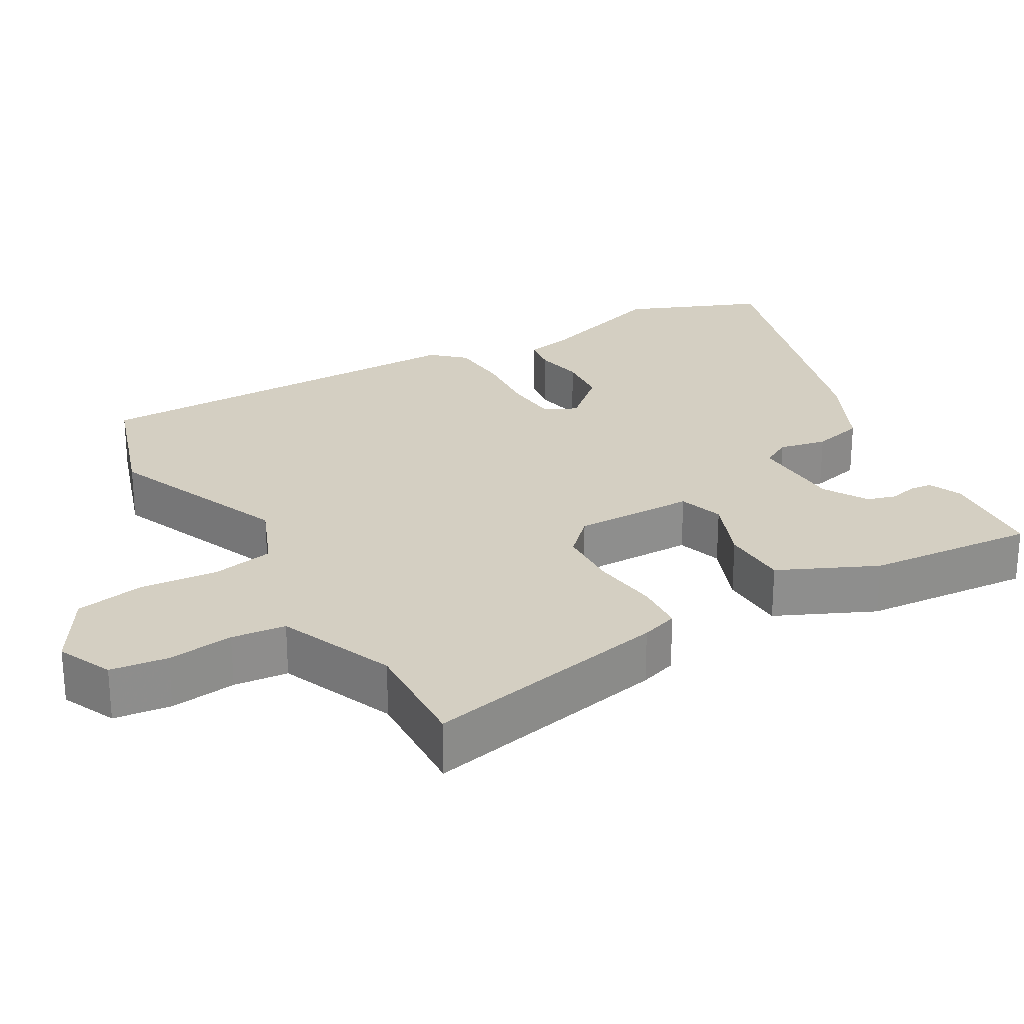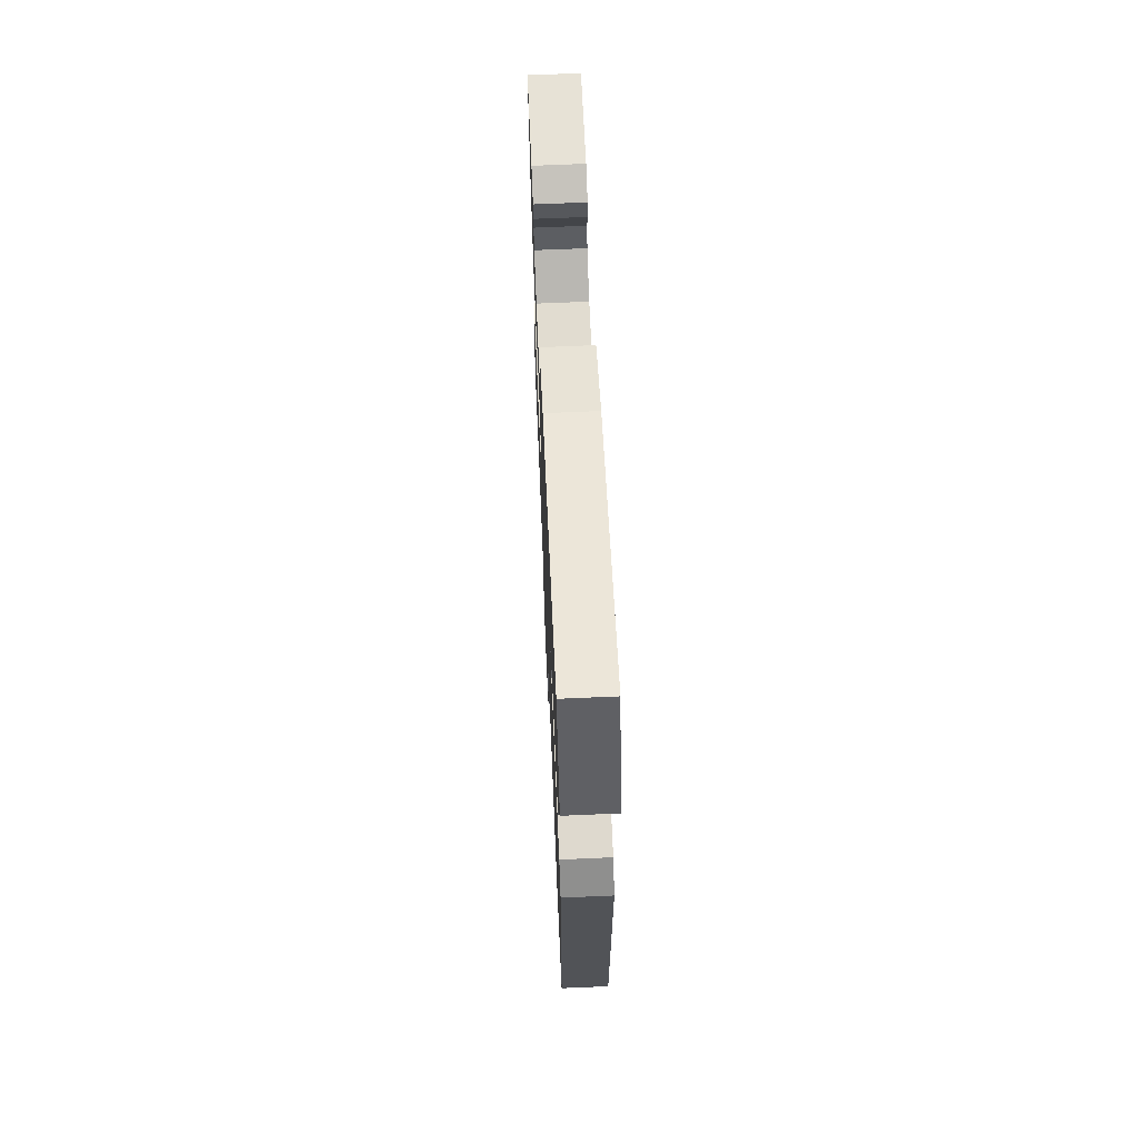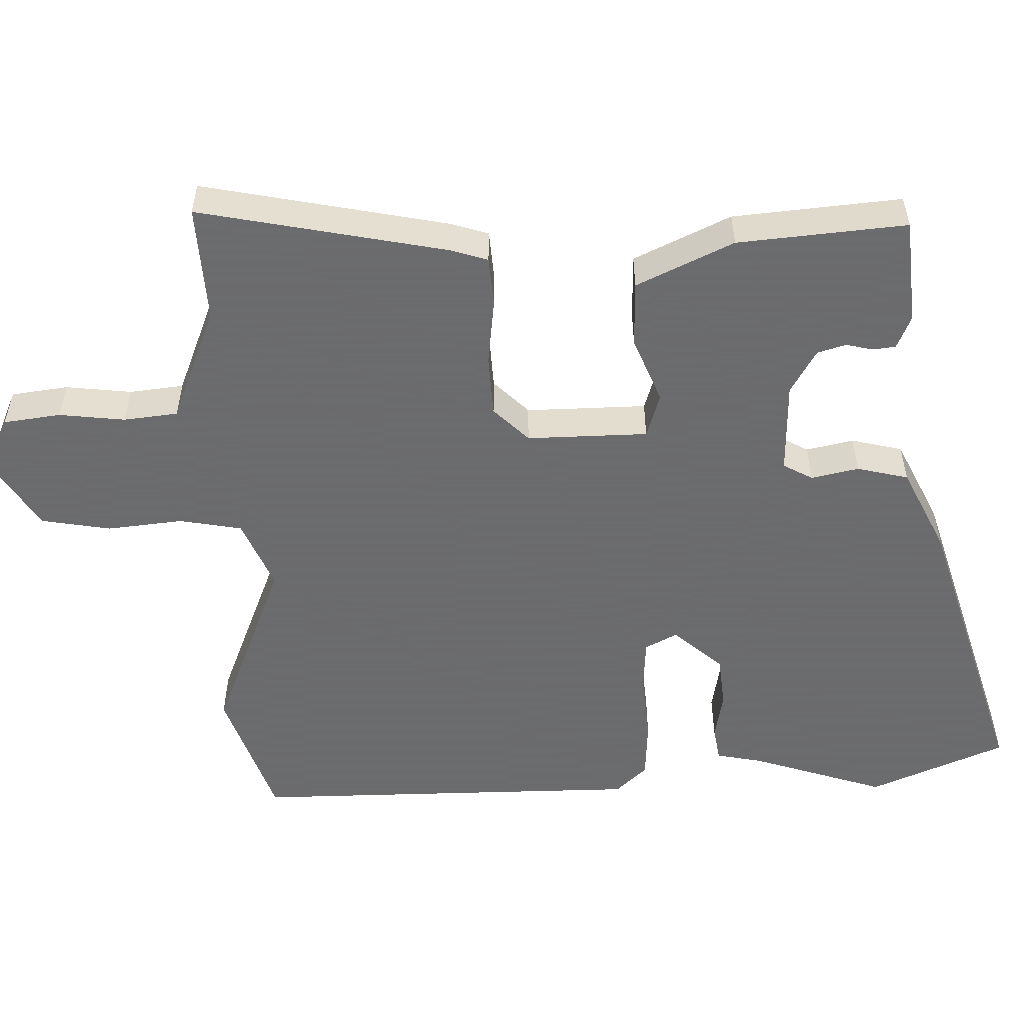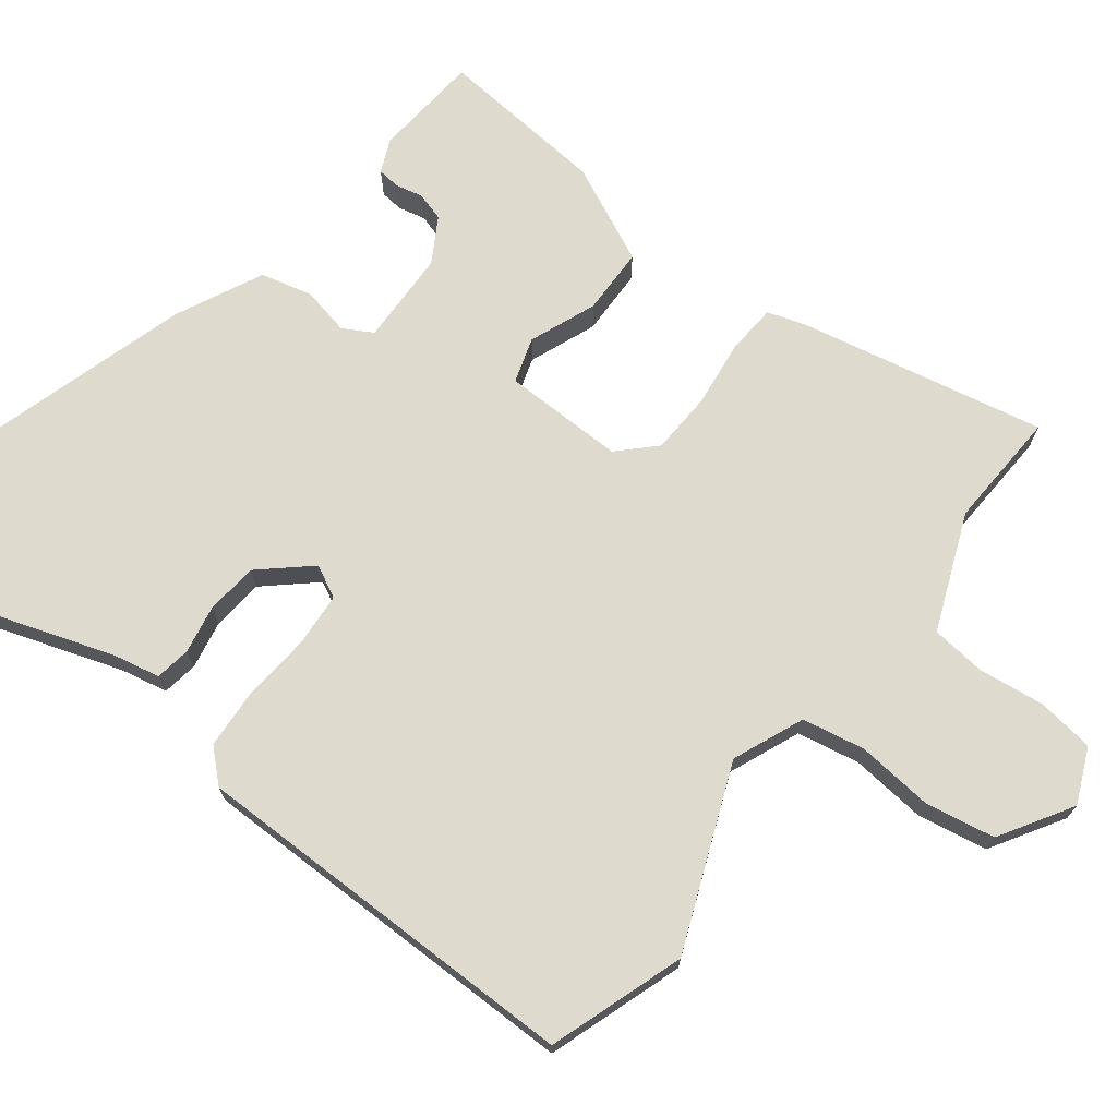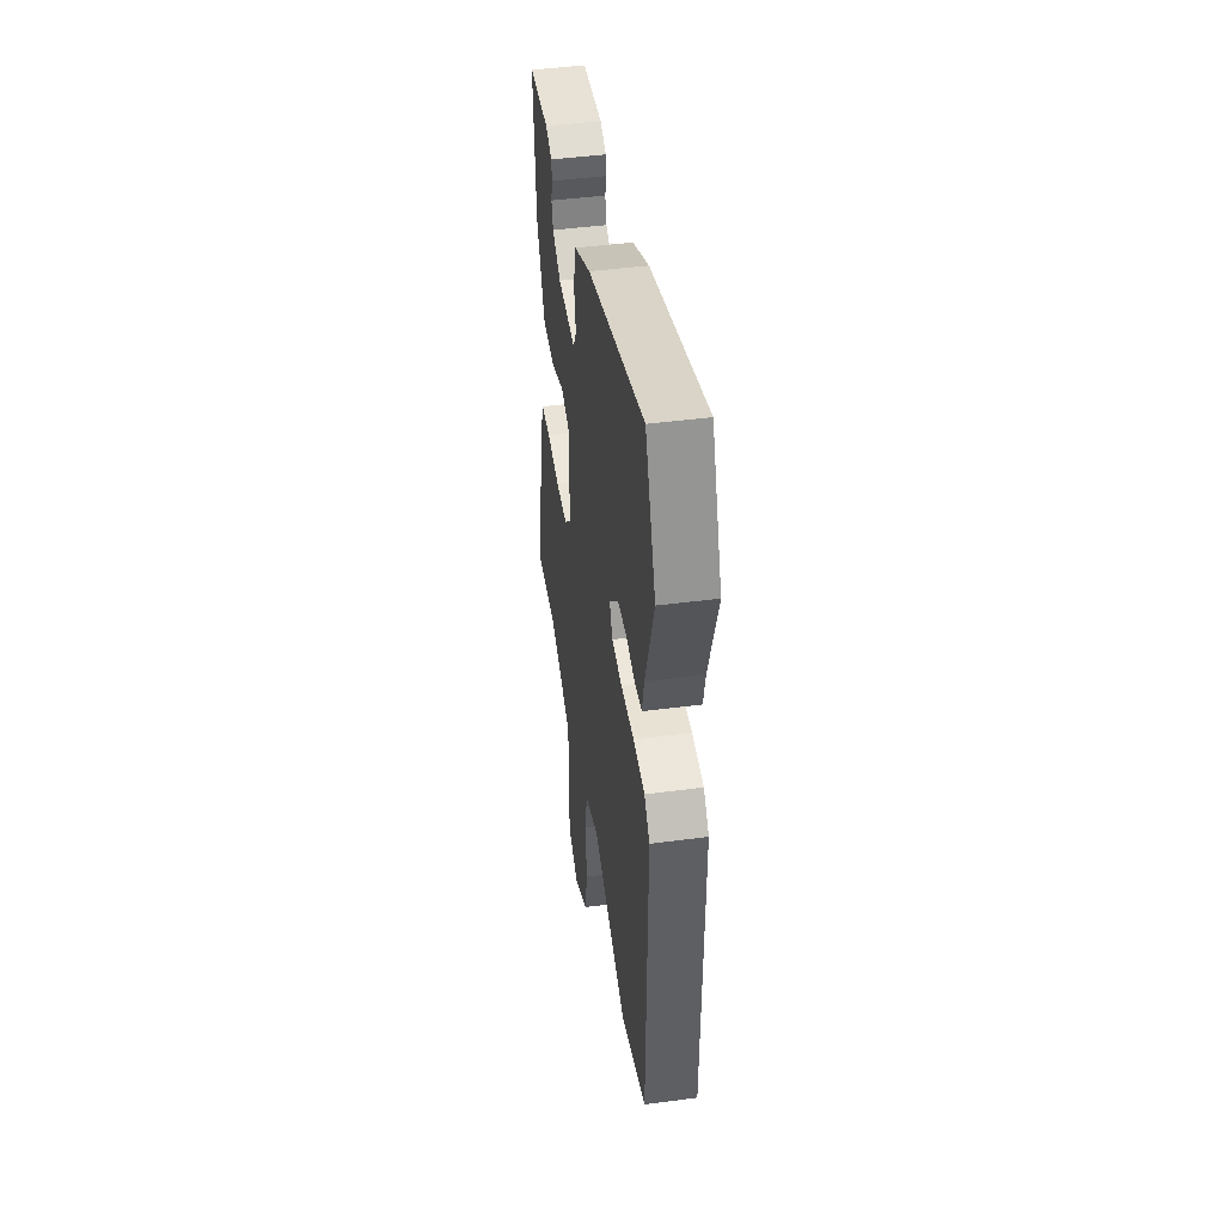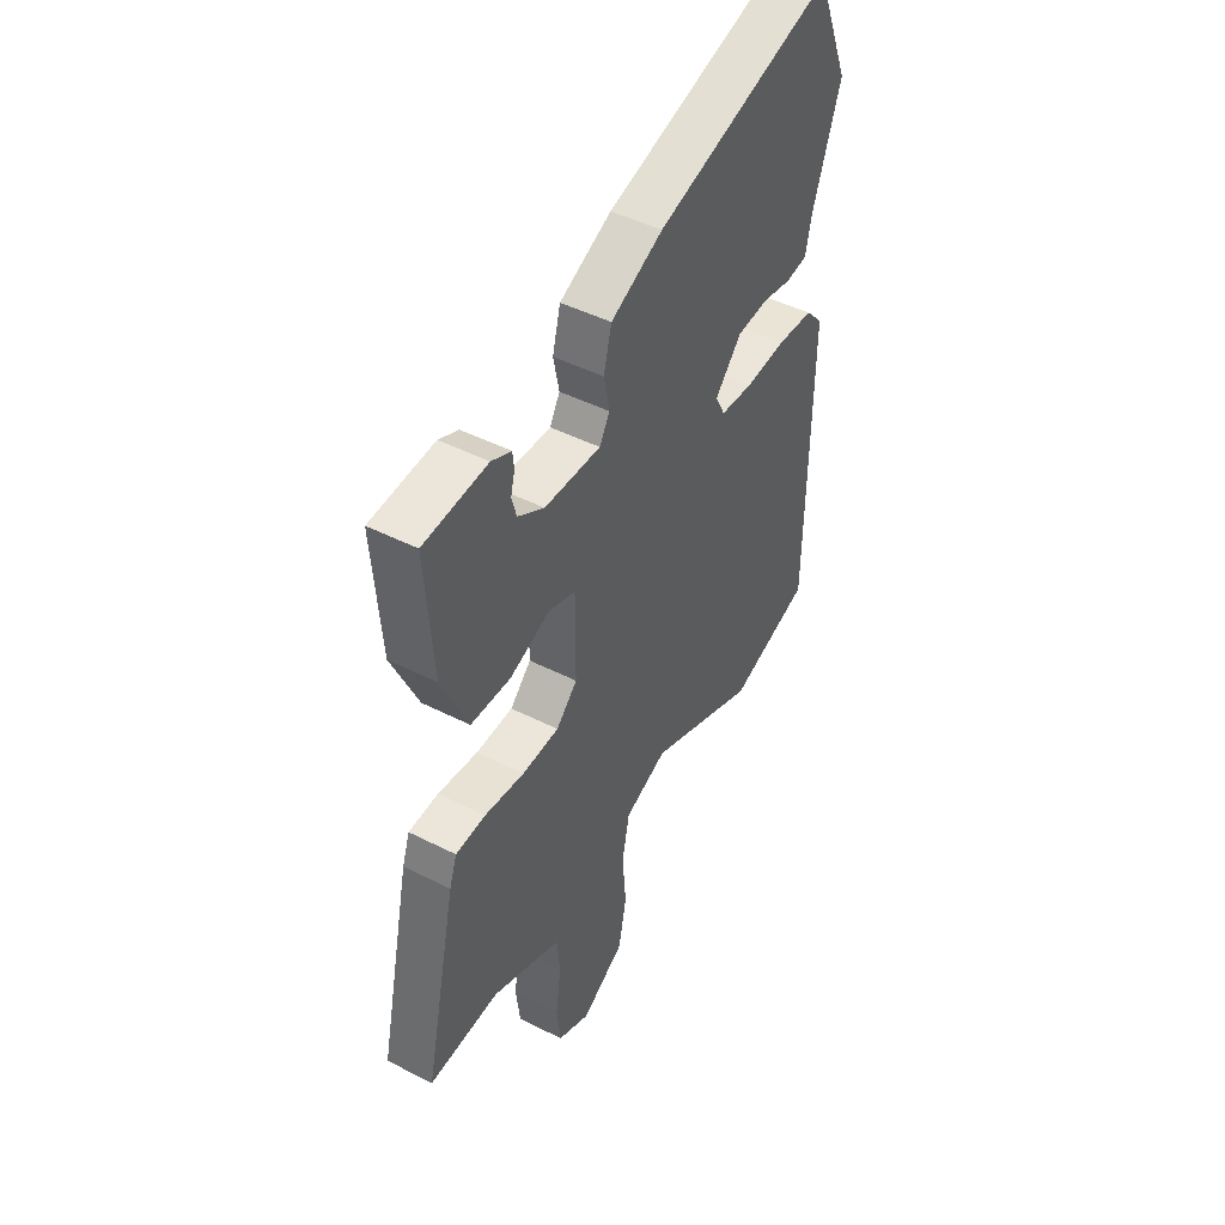
<metadata>
{"format":"obj","ext":"obj","renderer":"f3d","projection":"perspective","resolution":1024,"background":"white","views":[{"elev":25.6,"azim":-119.5,"up":"+Y"},{"elev":67.2,"azim":87.5,"up":"+Z"},{"elev":-53.5,"azim":-87.5,"up":"+Y"},{"elev":71.3,"azim":128.2,"up":"+Y"},{"elev":45.2,"azim":81.4,"up":"+Z"},{"elev":46.3,"azim":-59.8,"up":"+Z"}]}
</metadata>
<code>
v -0.386 0.07 -0.496
v -0.546 0.07 -0.502
v -0.473 0.07 -0.166
v -0.456 0.07 -0.116
v -0.388 0.07 -0.112
v -0.297 0.07 -0.124
v -0.213 0.07 -0.121
v -0.165 0.07 -0.074
v -0.165 0.07 0.091
v -0.226 0.07 0.111
v -0.317 0.07 0.076
v -0.408 0.07 0.079
v -0.468 0.07 0.212
v -0.485 0.07 0.442
v -0.34 0.07 0.453
v -0.295 0.07 0.433
v -0.292 0.07 0.402
v -0.301 0.07 0.365
v -0.29 0.07 0.326
v -0.23 0.07 0.29
v -0.102 0.07 0.285
v -0.079 0.07 0.325
v -0.092 0.07 0.39
v -0.074 0.07 0.46
v 0.044 0.07 0.515
v 0.448 0.07 0.63
v 0.523 0.07 0.443
v 0.46 0.07 0.261
v 0.446 0.07 0.197
v 0.398 0.07 0.19
v 0.332 0.07 0.203
v 0.261 0.07 0.197
v 0.201 0.07 0.131
v 0.223 0.07 0.087
v 0.296 0.07 0.081
v 0.39 0.07 0.088
v 0.471 0.07 0.082
v 0.51 0.07 0.039
v 0.504 0.07 -0.499
v 0.319 0.07 -0.559
v 0.072 0.07 -0.456
v -0.025 0.07 -0.495
v -0.042 0.07 -0.58
v -0.033 0.07 -0.684
v -0.051 0.07 -0.779
v -0.15 0.07 -0.838
v -0.224 0.07 -0.804
v -0.233 0.07 -0.726
v -0.221 0.07 -0.636
v -0.228 0.07 -0.562
v -0.295 0.07 -0.534
v -0.386 0 -0.496
v -0.546 0 -0.502
v -0.473 0 -0.166
v -0.456 0 -0.116
v -0.388 0 -0.112
v -0.297 0 -0.124
v -0.213 0 -0.121
v -0.165 0 -0.074
v -0.165 0 0.091
v -0.226 0 0.111
v -0.317 0 0.076
v -0.408 0 0.079
v -0.468 0 0.212
v -0.485 0 0.442
v -0.34 0 0.453
v -0.295 0 0.433
v -0.292 0 0.402
v -0.301 0 0.365
v -0.29 0 0.326
v -0.23 0 0.29
v -0.102 0 0.285
v -0.079 0 0.325
v -0.092 0 0.39
v -0.074 0 0.46
v 0.044 0 0.515
v 0.448 0 0.63
v 0.523 0 0.443
v 0.46 0 0.261
v 0.446 0 0.197
v 0.398 0 0.19
v 0.332 0 0.203
v 0.261 0 0.197
v 0.201 0 0.131
v 0.223 0 0.087
v 0.296 0 0.081
v 0.39 0 0.088
v 0.471 0 0.082
v 0.51 0 0.039
v 0.504 0 -0.499
v 0.319 0 -0.559
v 0.072 0 -0.456
v -0.025 0 -0.495
v -0.042 0 -0.58
v -0.033 0 -0.684
v -0.051 0 -0.779
v -0.15 0 -0.838
v -0.224 0 -0.804
v -0.233 0 -0.726
v -0.221 0 -0.636
v -0.228 0 -0.562
v -0.295 0 -0.534
f 47 48 49
f 46 47 49
f 45 46 49
f 44 45 49
f 43 44 49
f 42 43 49 50
f 41 42 50 51
f 39 40 41
f 38 39 41
f 37 38 41
f 36 37 41
f 35 36 41
f 41 51 1
f 35 41 1
f 34 35 1
f 28 29 30 31
f 28 31 32
f 27 28 32
f 26 27 32
f 25 26 32
f 24 25 32
f 23 24 32
f 22 23 32
f 21 22 32 33
f 16 17 18
f 15 16 18
f 14 15 18
f 13 14 18
f 12 13 18
f 12 18 19
f 12 19 20
f 11 12 20
f 10 11 20
f 4 5 6
f 3 4 6
f 2 3 6
f 1 2 6
f 1 6 7
f 34 1 7 8
f 21 33 34
f 20 21 34
f 10 20 34
f 9 10 34
f 8 9 34
f 100 99 98
f 100 98 97
f 100 97 96
f 100 96 95
f 100 95 94
f 101 100 94 93
f 102 101 93 92
f 92 91 90
f 92 90 89
f 92 89 88
f 92 88 87
f 92 87 86
f 52 102 92
f 52 92 86
f 52 86 85
f 82 81 80 79
f 83 82 79
f 83 79 78
f 83 78 77
f 83 77 76
f 83 76 75
f 83 75 74
f 83 74 73
f 84 83 73 72
f 69 68 67
f 69 67 66
f 69 66 65
f 69 65 64
f 69 64 63
f 70 69 63
f 71 70 63
f 71 63 62
f 71 62 61
f 57 56 55
f 57 55 54
f 57 54 53
f 57 53 52
f 58 57 52
f 59 58 52 85
f 85 84 72
f 85 72 71
f 85 71 61
f 85 61 60
f 85 60 59
f 1 52 53 2
f 2 53 54 3
f 3 54 55 4
f 4 55 56 5
f 5 56 57 6
f 6 57 58 7
f 7 58 59 8
f 8 59 60 9
f 9 60 61 10
f 10 61 62 11
f 11 62 63 12
f 12 63 64 13
f 13 64 65 14
f 14 65 66 15
f 15 66 67 16
f 16 67 68 17
f 17 68 69 18
f 18 69 70 19
f 19 70 71 20
f 20 71 72 21
f 21 72 73 22
f 22 73 74 23
f 23 74 75 24
f 24 75 76 25
f 25 76 77 26
f 26 77 78 27
f 27 78 79 28
f 28 79 80 29
f 29 80 81 30
f 30 81 82 31
f 31 82 83 32
f 32 83 84 33
f 33 84 85 34
f 34 85 86 35
f 35 86 87 36
f 36 87 88 37
f 37 88 89 38
f 38 89 90 39
f 39 90 91 40
f 40 91 92 41
f 41 92 93 42
f 42 93 94 43
f 43 94 95 44
f 44 95 96 45
f 45 96 97 46
f 46 97 98 47
f 47 98 99 48
f 48 99 100 49
f 49 100 101 50
f 50 101 102 51
f 51 102 52 1

</code>
